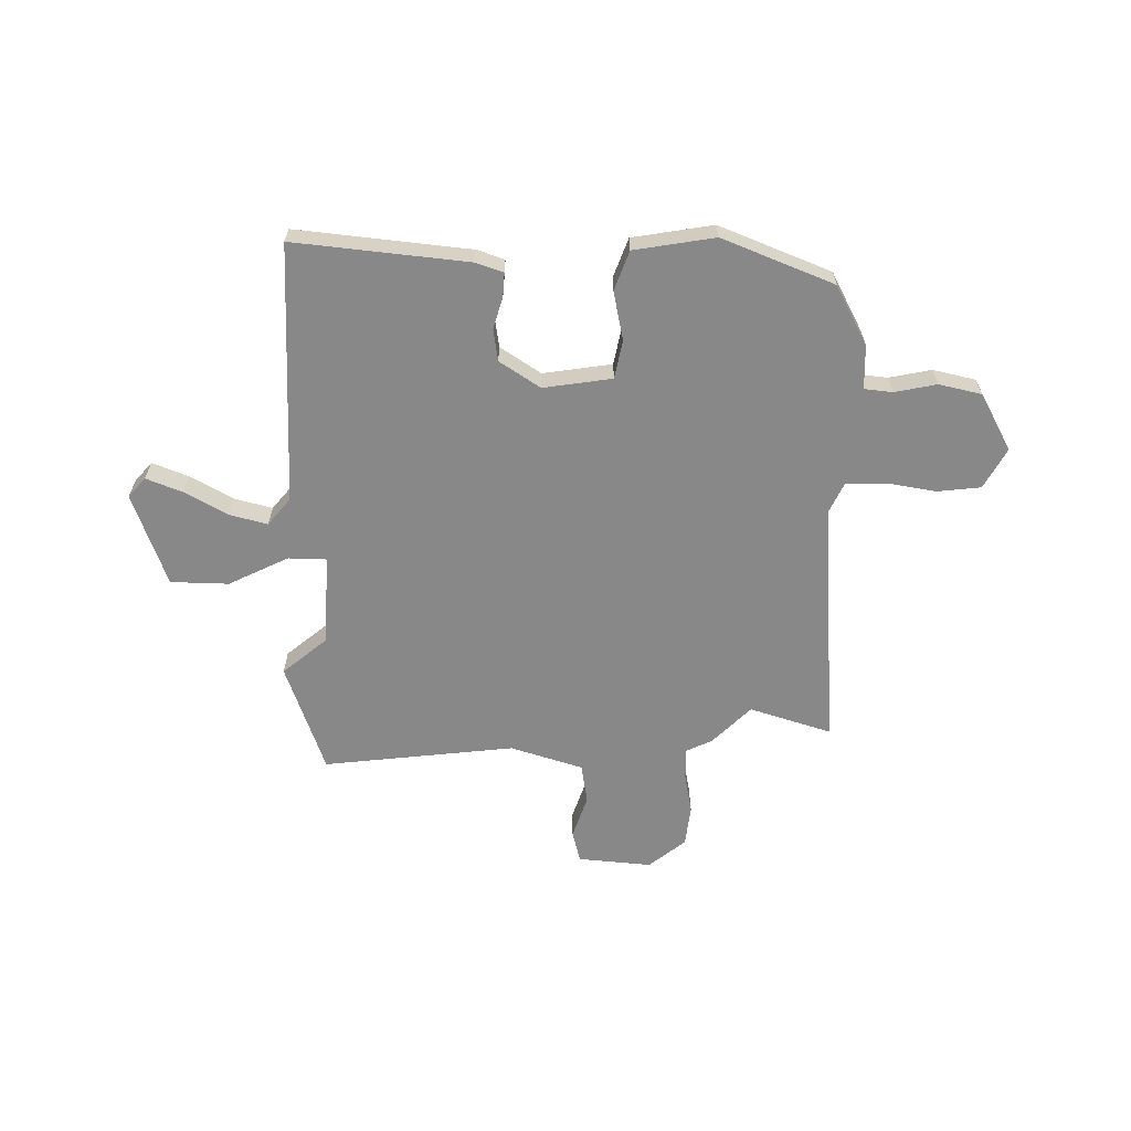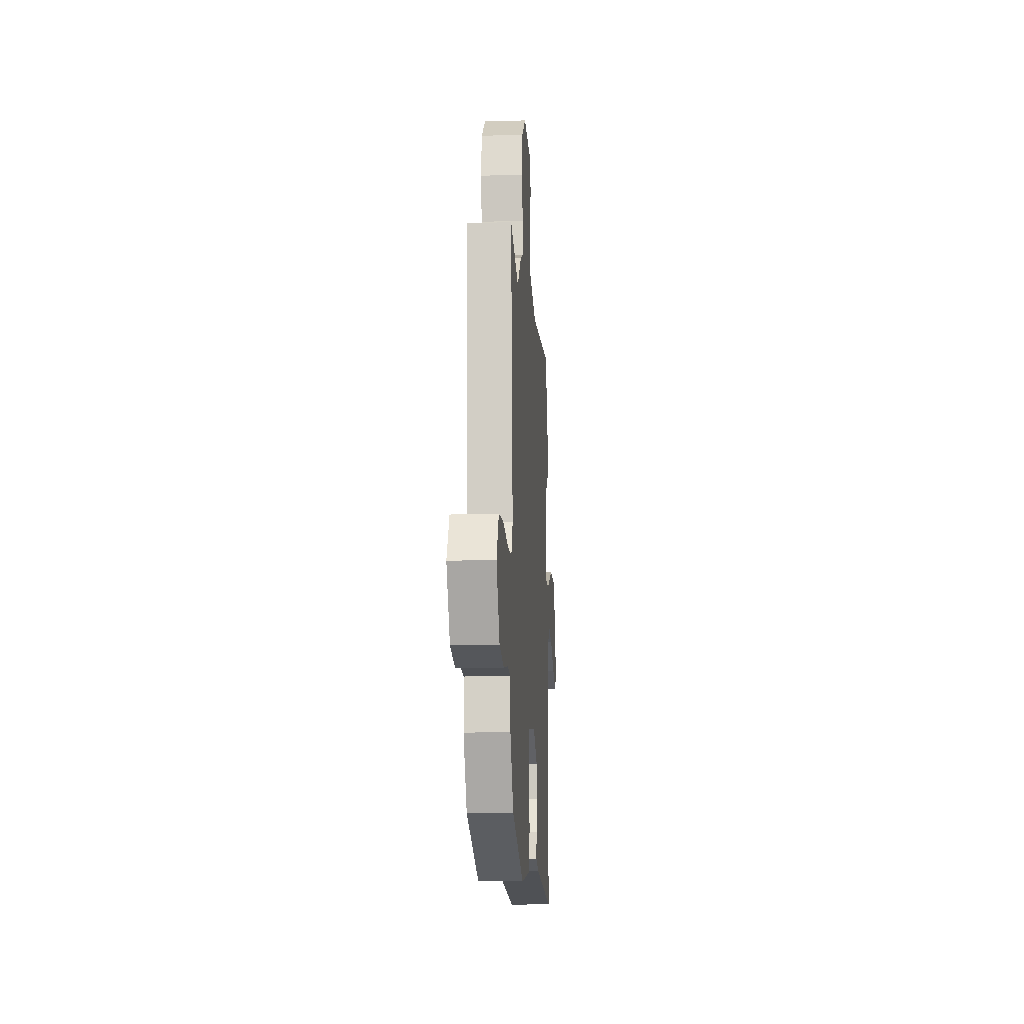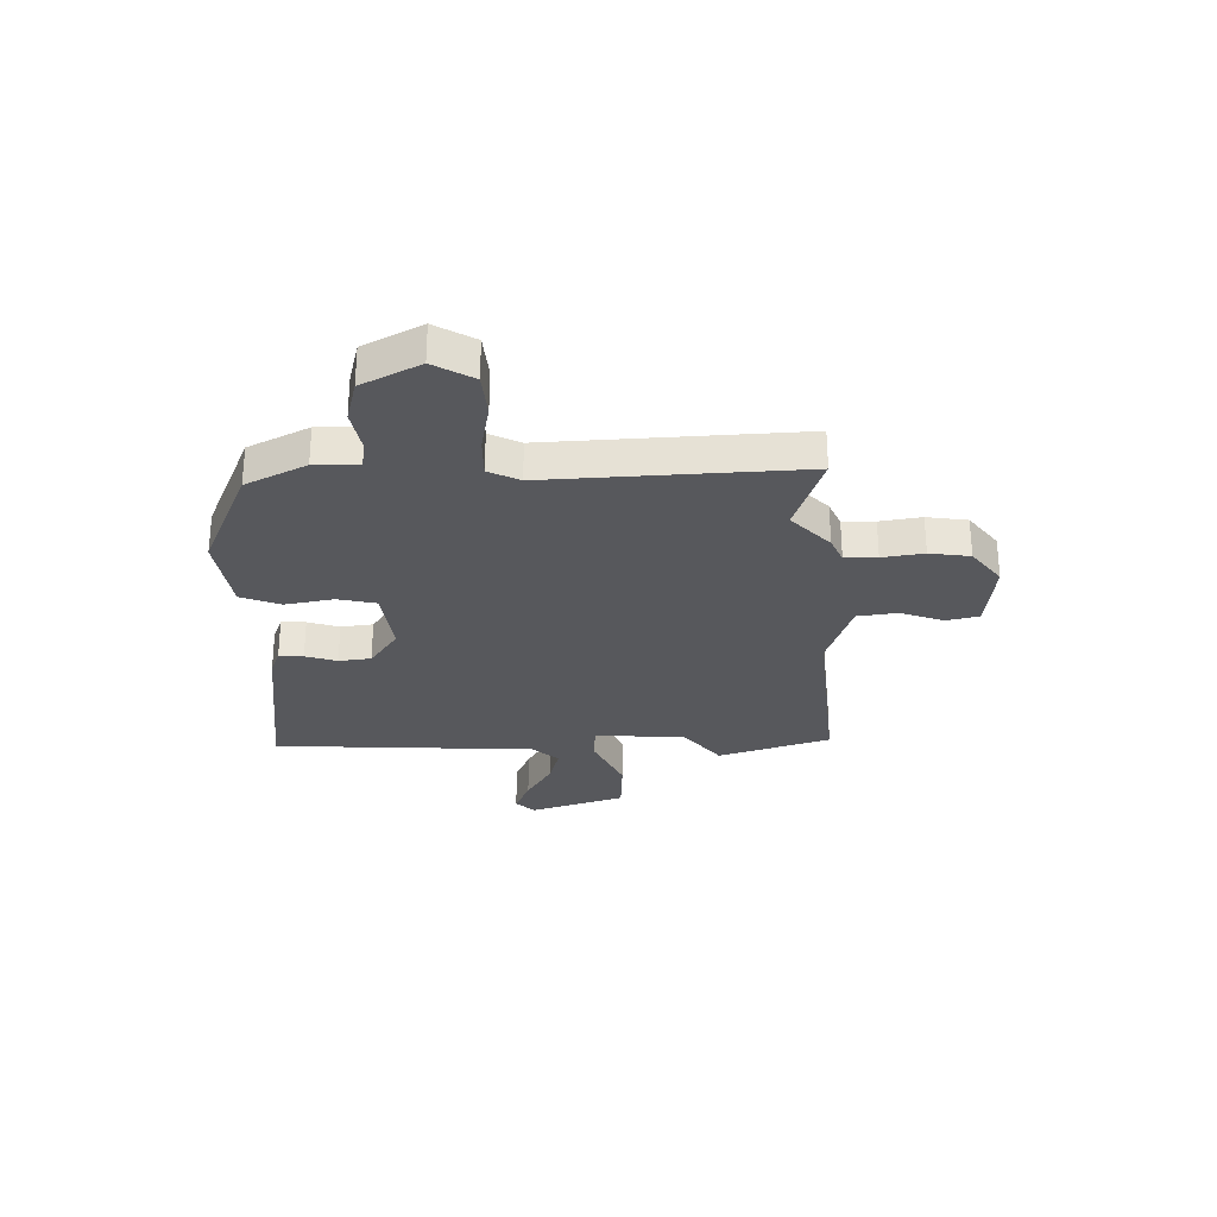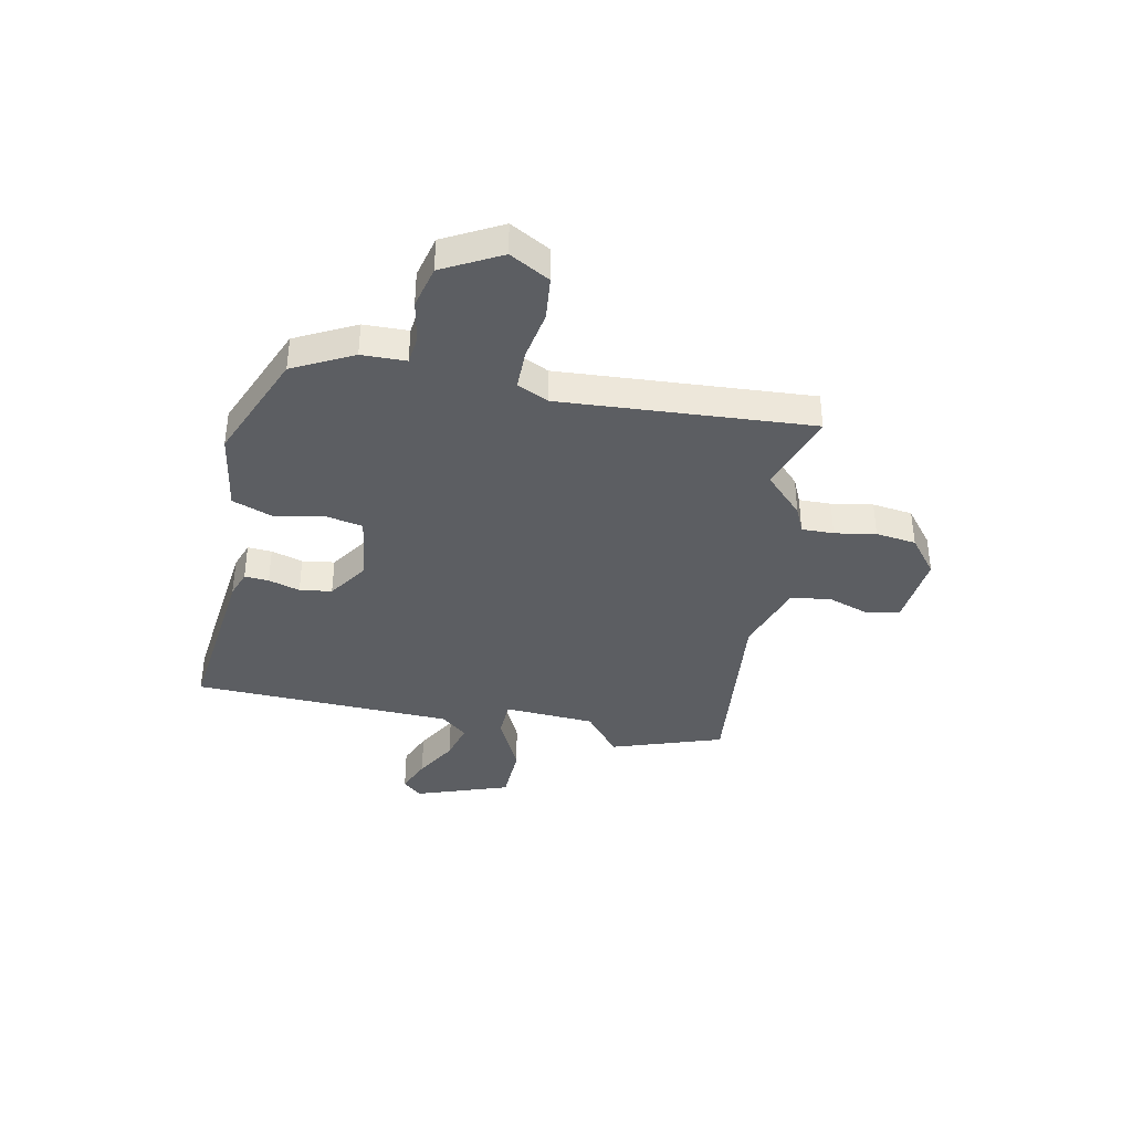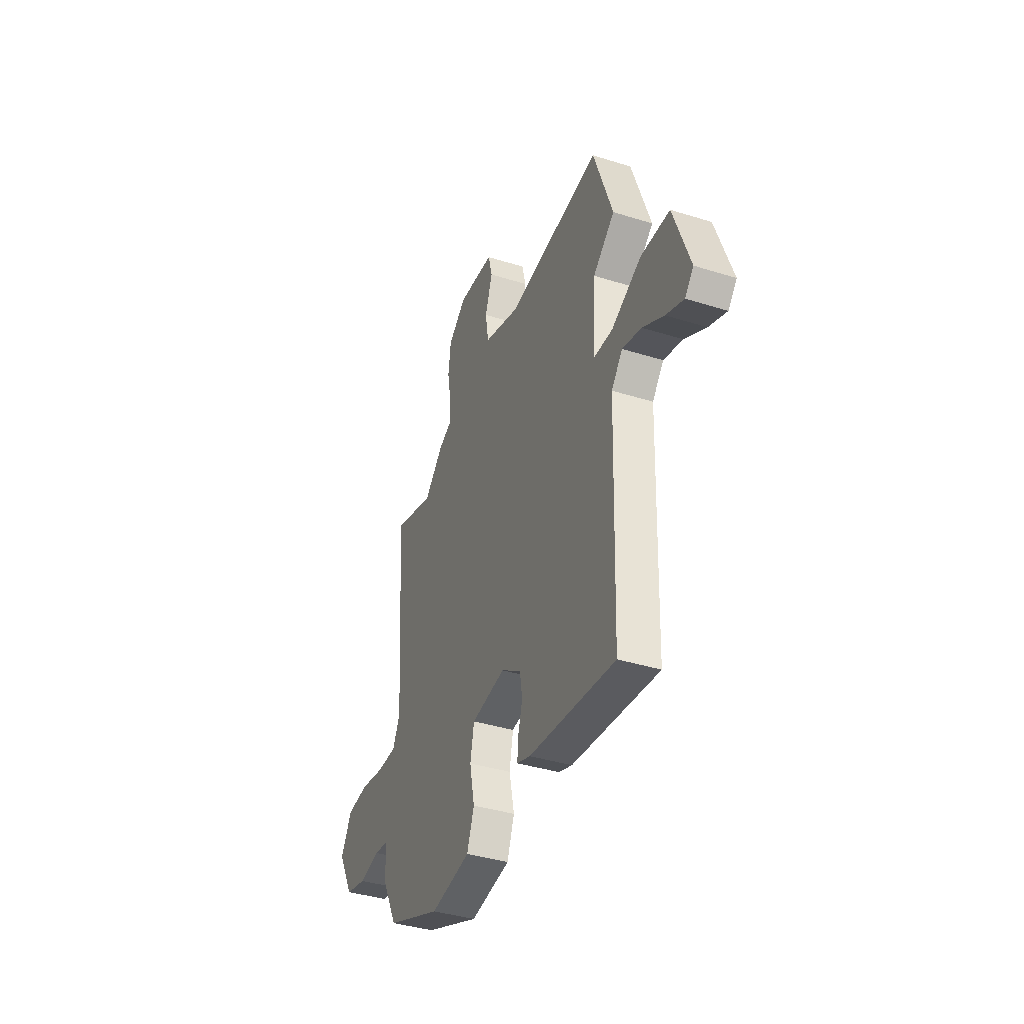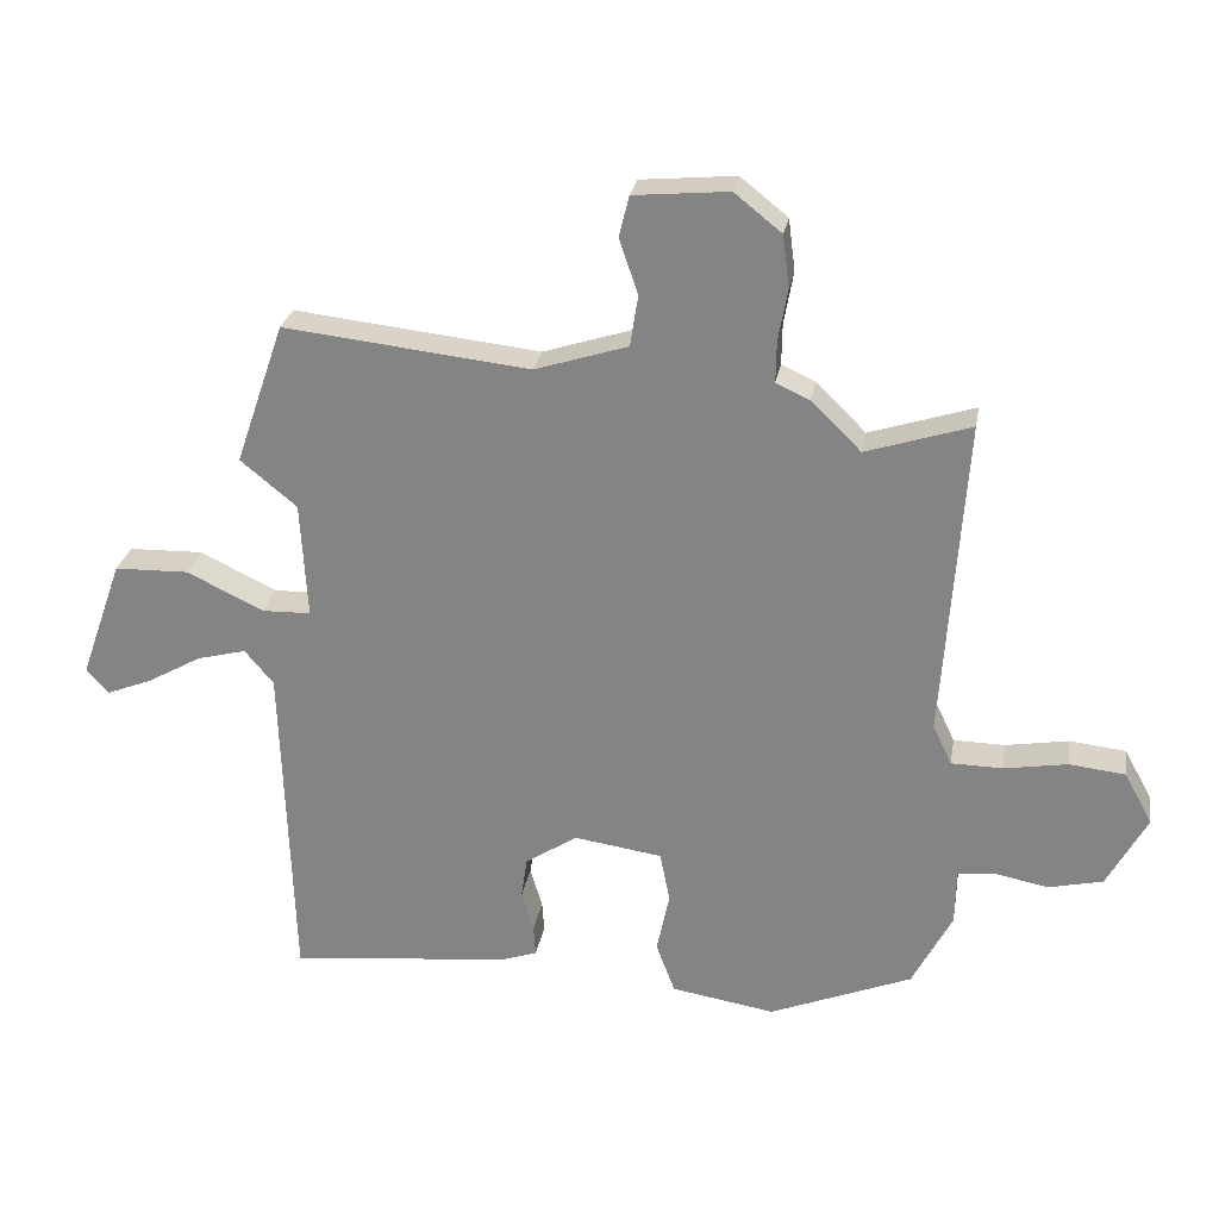
<metadata>
{"format":"obj","ext":"obj","renderer":"f3d","projection":"perspective","resolution":1024,"background":"white","views":[{"elev":-62.9,"azim":179.6,"up":"+Y"},{"elev":-13.4,"azim":-86.0,"up":"+Z"},{"elev":-28.5,"azim":-89.8,"up":"+Y"},{"elev":-37.8,"azim":-101.8,"up":"+Y"},{"elev":-38.8,"azim":68.5,"up":"+Z"},{"elev":26.7,"azim":-170.2,"up":"+Z"}]}
</metadata>
<code>
v -0.474 0.07 -0.415
v -0.533 0.07 -0.302
v -0.535 0.07 -0.218
v -0.589 0.07 -0.212
v -0.669 0.07 -0.228
v -0.75 0.07 -0.209
v -0.809 0.07 -0.1
v -0.767 0.07 -0.024
v -0.684 0.07 -0.015
v -0.59 0.07 -0.031
v -0.514 0.07 -0.03
v -0.486 0.07 0.029
v -0.519 0.07 0.506
v -0.363 0.07 0.456
v -0.289 0.07 0.529
v -0.239 0.07 0.552
v -0.24 0.07 0.613
v -0.254 0.07 0.691
v -0.244 0.07 0.768
v -0.174 0.07 0.824
v -0.033 0.07 0.811
v -0.018 0.07 0.75
v -0.046 0.07 0.668
v -0.034 0.07 0.592
v 0.104 0.07 0.548
v 0.47 0.07 0.588
v 0.543 0.07 0.377
v 0.459 0.07 0.308
v 0.449 0.07 0.134
v 0.522 0.07 0.132
v 0.636 0.07 0.187
v 0.747 0.07 0.184
v 0.81 0.07 0.006
v 0.777 0.07 -0.031
v 0.709 0.07 -0.004
v 0.628 0.07 0.042
v 0.555 0.07 0.061
v 0.512 0.07 0.01
v 0.496 0.07 -0.488
v 0.164 0.07 -0.452
v 0.112 0.07 -0.434
v 0.115 0.07 -0.388
v 0.133 0.07 -0.328
v 0.124 0.07 -0.267
v 0.047 0.07 -0.216
v -0.084 0.07 -0.235
v -0.099 0.07 -0.309
v -0.08 0.07 -0.401
v -0.108 0.07 -0.476
v -0.262 0.07 -0.501
v -0.474 0 -0.415
v -0.533 0 -0.302
v -0.535 0 -0.218
v -0.589 0 -0.212
v -0.669 0 -0.228
v -0.75 0 -0.209
v -0.809 0 -0.1
v -0.767 0 -0.024
v -0.684 0 -0.015
v -0.59 0 -0.031
v -0.514 0 -0.03
v -0.486 0 0.029
v -0.519 0 0.506
v -0.363 0 0.456
v -0.289 0 0.529
v -0.239 0 0.552
v -0.24 0 0.613
v -0.254 0 0.691
v -0.244 0 0.768
v -0.174 0 0.824
v -0.033 0 0.811
v -0.018 0 0.75
v -0.046 0 0.668
v -0.034 0 0.592
v 0.104 0 0.548
v 0.47 0 0.588
v 0.543 0 0.377
v 0.459 0 0.308
v 0.449 0 0.134
v 0.522 0 0.132
v 0.636 0 0.187
v 0.747 0 0.184
v 0.81 0 0.006
v 0.777 0 -0.031
v 0.709 0 -0.004
v 0.628 0 0.042
v 0.555 0 0.061
v 0.512 0 0.01
v 0.496 0 -0.488
v 0.164 0 -0.452
v 0.112 0 -0.434
v 0.115 0 -0.388
v 0.133 0 -0.328
v 0.124 0 -0.267
v 0.047 0 -0.216
v -0.084 0 -0.235
v -0.099 0 -0.309
v -0.08 0 -0.401
v -0.108 0 -0.476
v -0.262 0 -0.501
f 47 48 49 50
f 46 47 50 1
f 40 41 42 43
f 38 39 40 43
f 37 38 43 44
f 33 34 35 36
f 33 36 37
f 30 31 32 33
f 29 30 33 37
f 25 26 27 28
f 24 25 28 29
f 20 21 22 23
f 20 23 24
f 17 18 19 20
f 16 17 20 24
f 14 15 16 24
f 12 13 14
f 12 14 24 29
f 7 8 9 10
f 7 10 11
f 4 5 6 7
f 3 4 7 11
f 46 1 2 3
f 45 46 3 11
f 37 44 45
f 29 37 45
f 11 12 29 45
f 100 99 98 97
f 51 100 97 96
f 93 92 91 90
f 93 90 89 88
f 94 93 88 87
f 86 85 84 83
f 87 86 83
f 83 82 81 80
f 87 83 80 79
f 78 77 76 75
f 79 78 75 74
f 73 72 71 70
f 74 73 70
f 70 69 68 67
f 74 70 67 66
f 74 66 65 64
f 64 63 62
f 79 74 64 62
f 60 59 58 57
f 61 60 57
f 57 56 55 54
f 61 57 54 53
f 53 52 51 96
f 61 53 96 95
f 95 94 87
f 95 87 79
f 95 79 62 61
f 1 51 52 2
f 2 52 53 3
f 3 53 54 4
f 4 54 55 5
f 5 55 56 6
f 6 56 57 7
f 7 57 58 8
f 8 58 59 9
f 9 59 60 10
f 10 60 61 11
f 11 61 62 12
f 12 62 63 13
f 13 63 64 14
f 14 64 65 15
f 15 65 66 16
f 16 66 67 17
f 17 67 68 18
f 18 68 69 19
f 19 69 70 20
f 20 70 71 21
f 21 71 72 22
f 22 72 73 23
f 23 73 74 24
f 24 74 75 25
f 25 75 76 26
f 26 76 77 27
f 27 77 78 28
f 28 78 79 29
f 29 79 80 30
f 30 80 81 31
f 31 81 82 32
f 32 82 83 33
f 33 83 84 34
f 34 84 85 35
f 35 85 86 36
f 36 86 87 37
f 37 87 88 38
f 38 88 89 39
f 39 89 90 40
f 40 90 91 41
f 41 91 92 42
f 42 92 93 43
f 43 93 94 44
f 44 94 95 45
f 45 95 96 46
f 46 96 97 47
f 47 97 98 48
f 48 98 99 49
f 49 99 100 50
f 50 100 51 1

</code>
